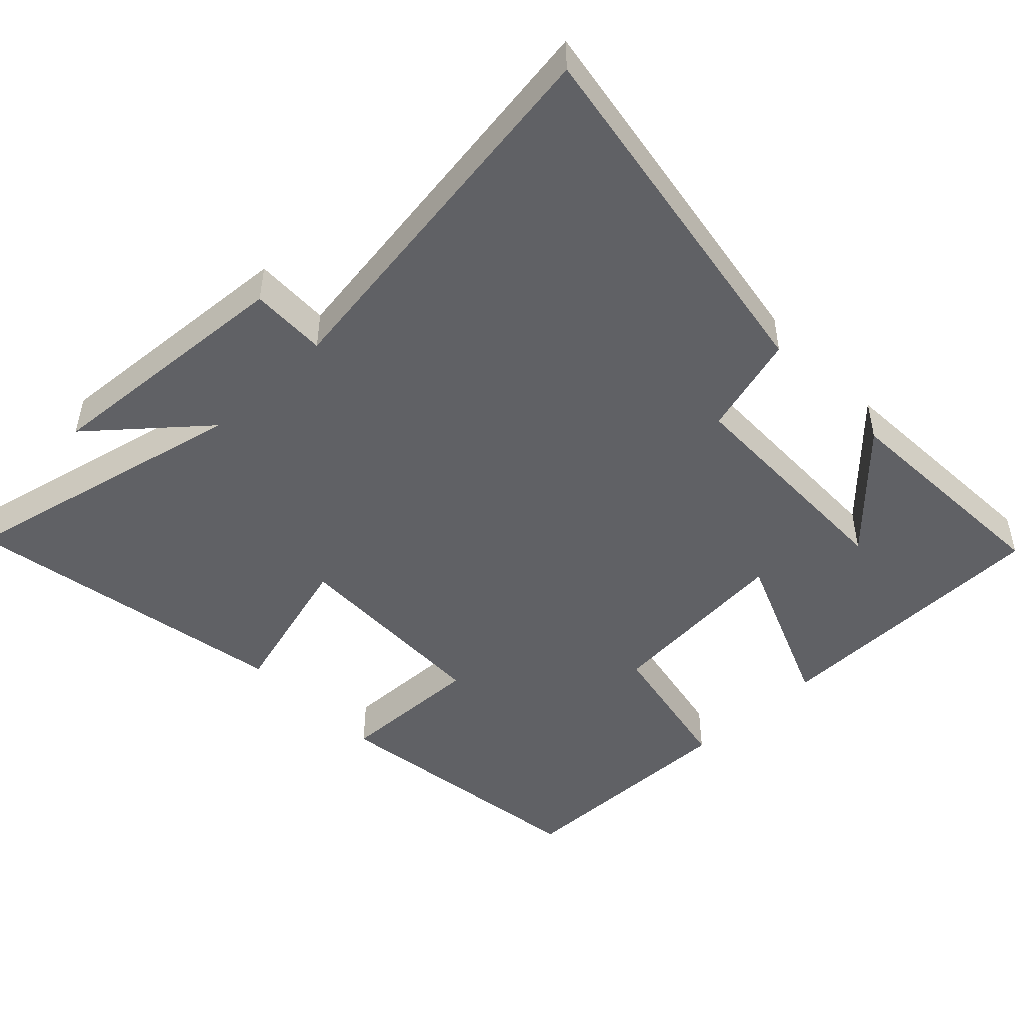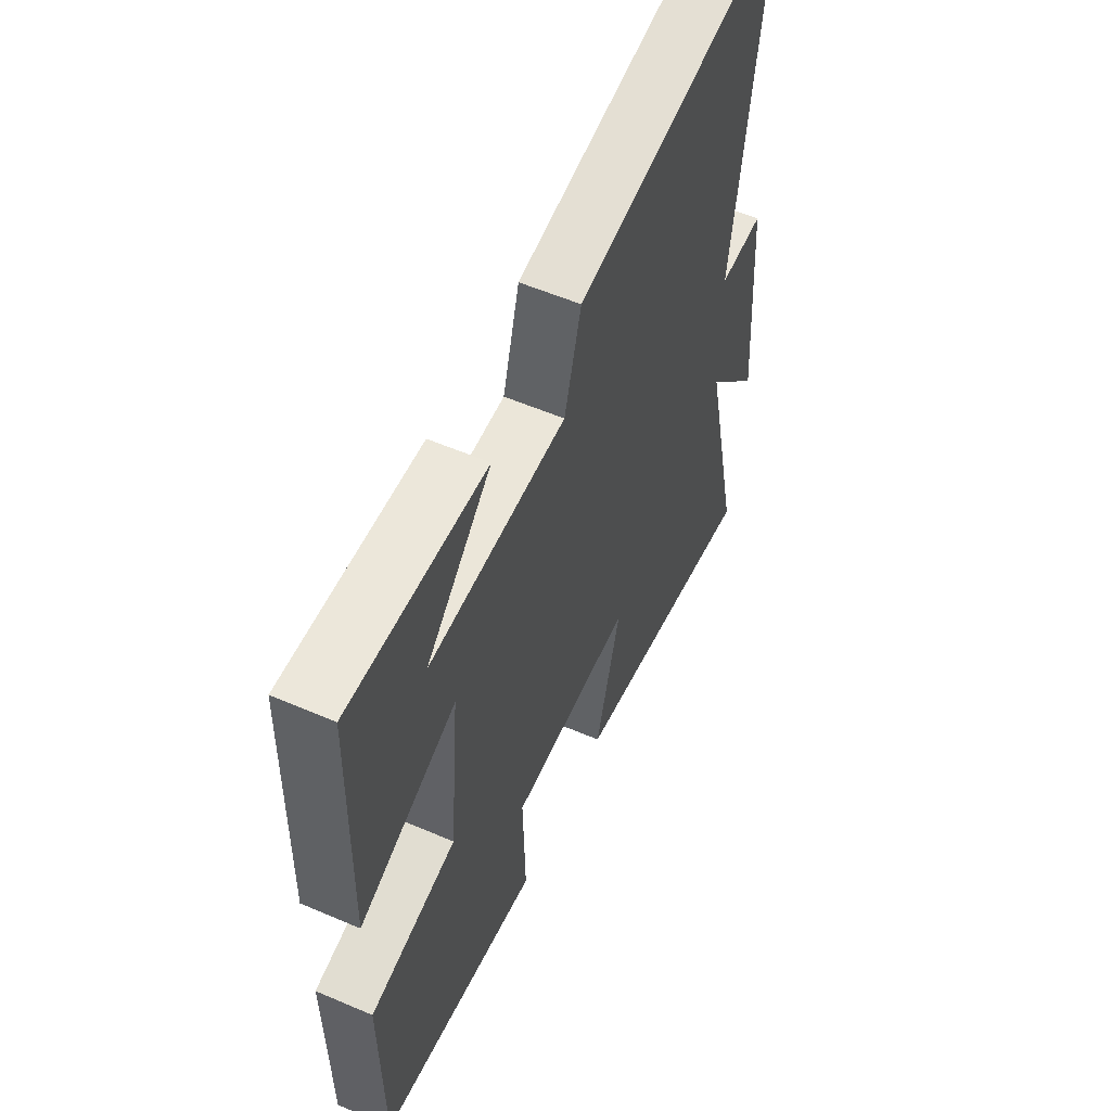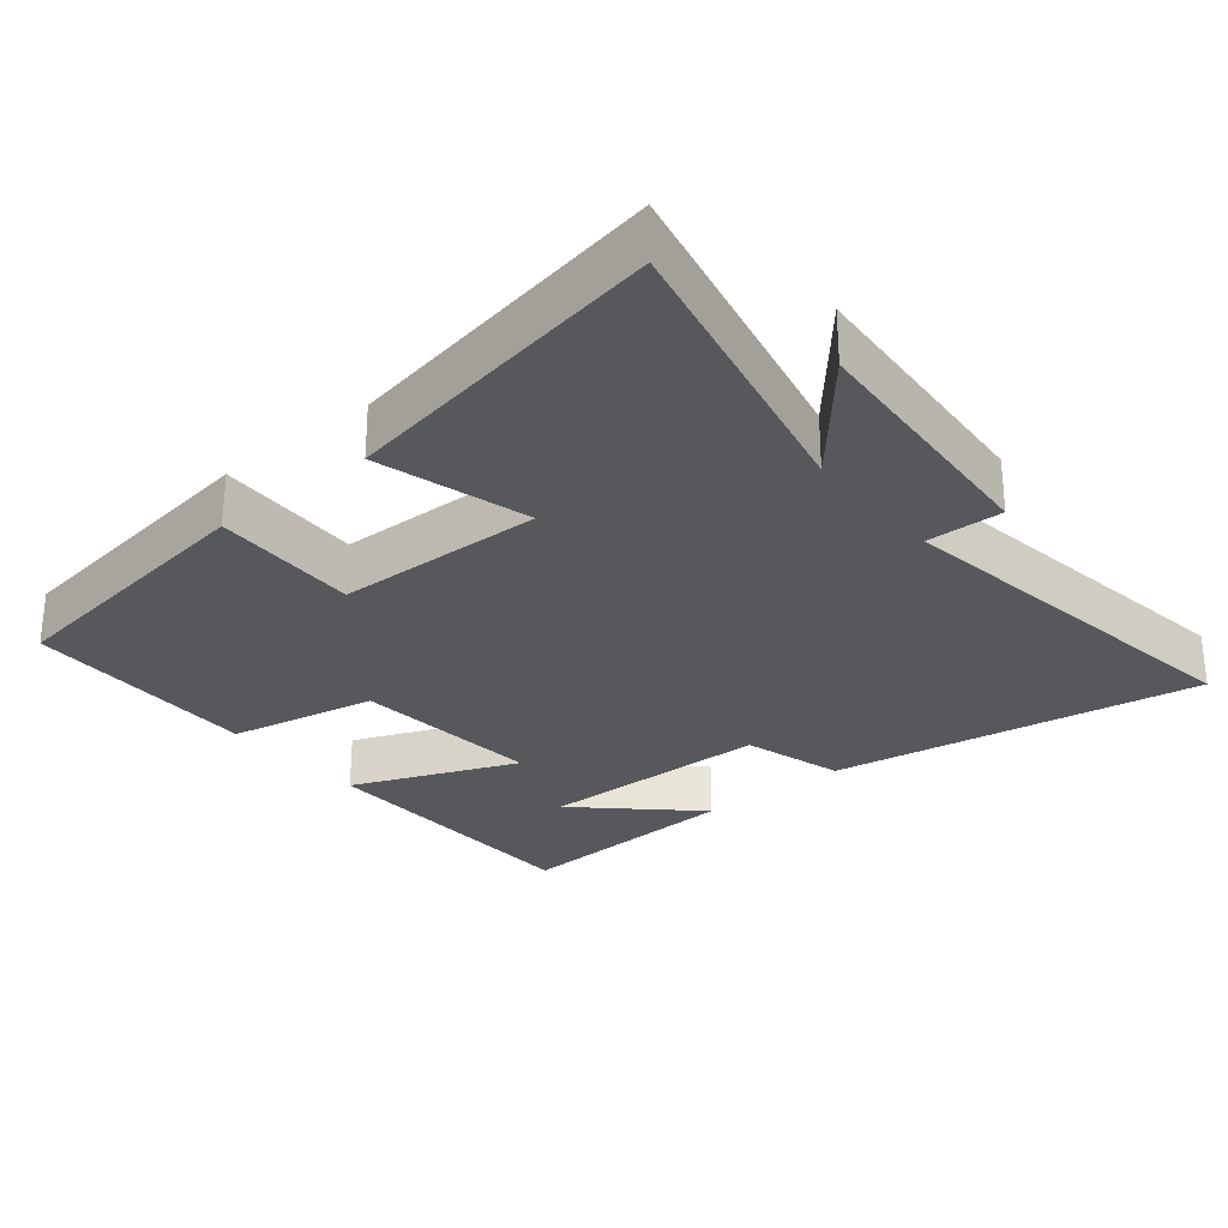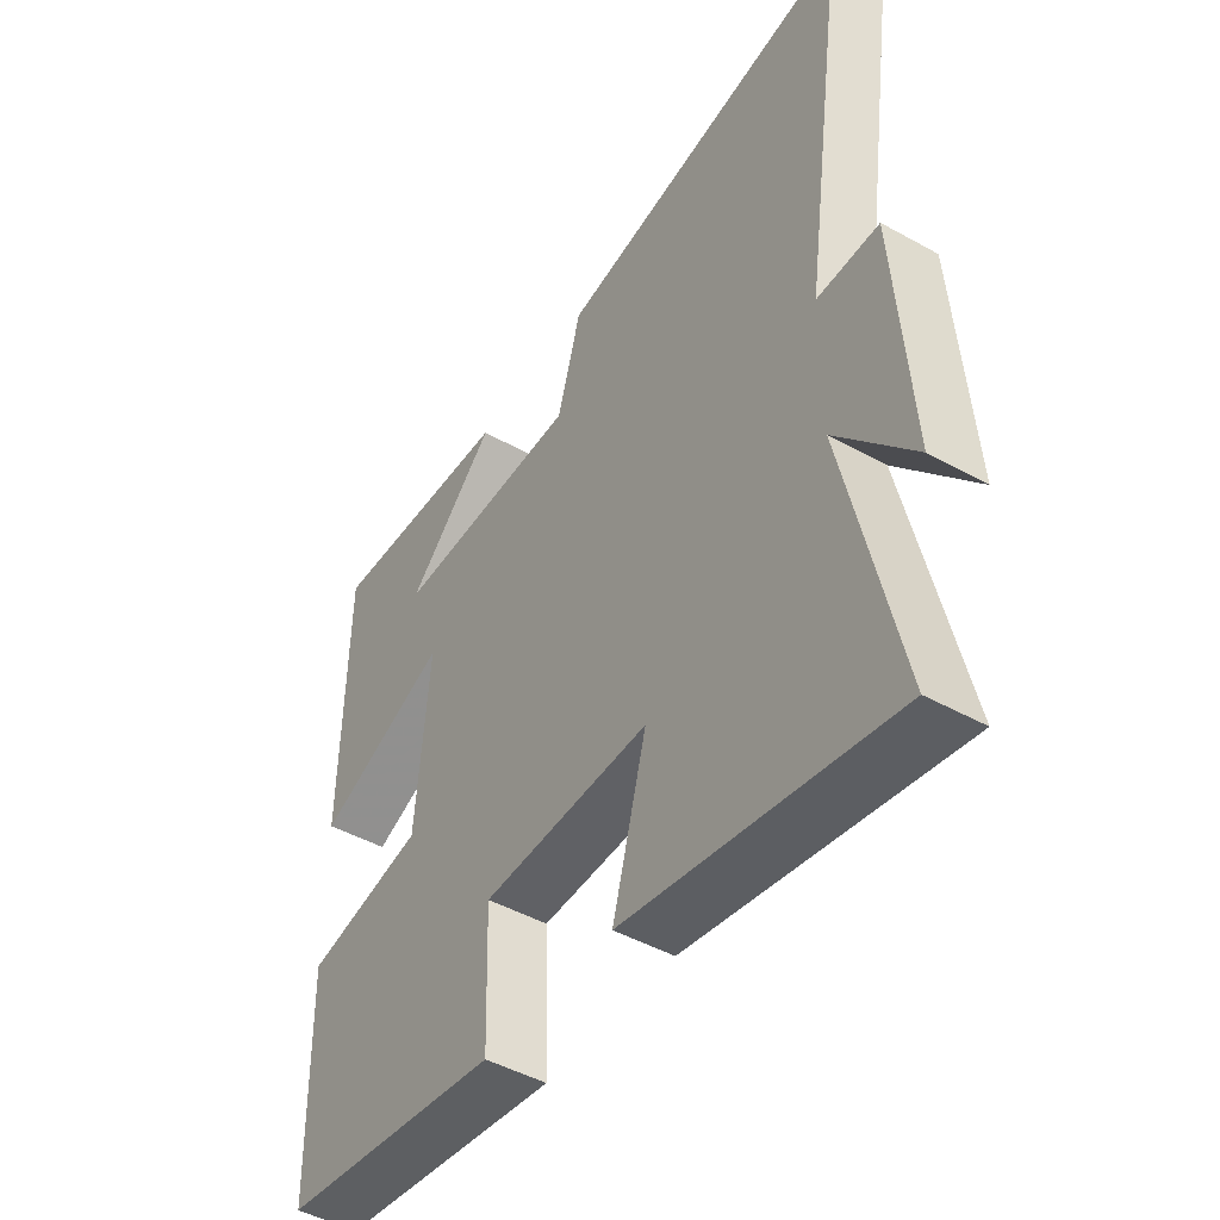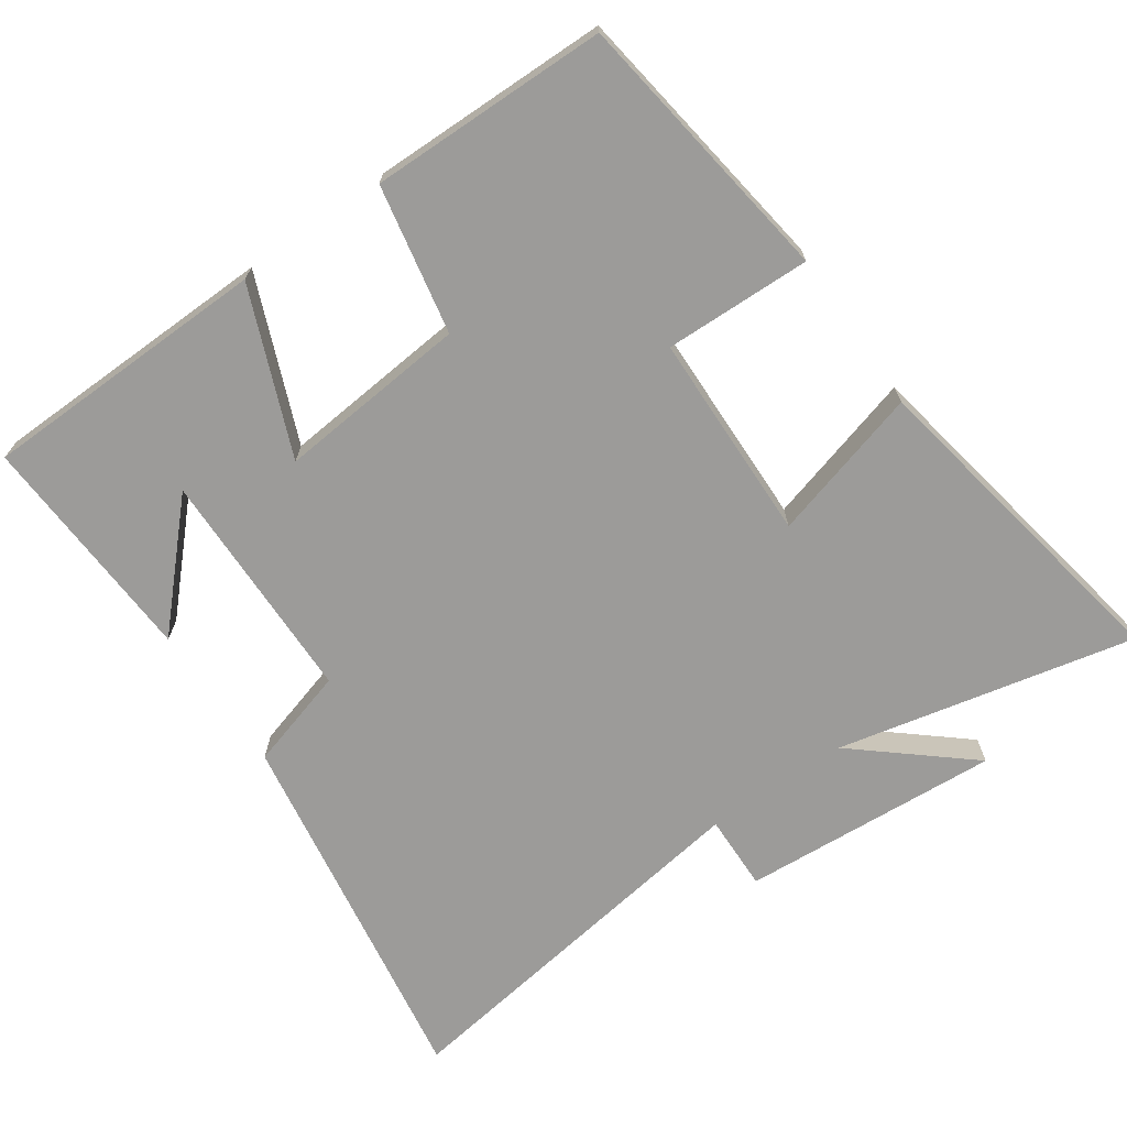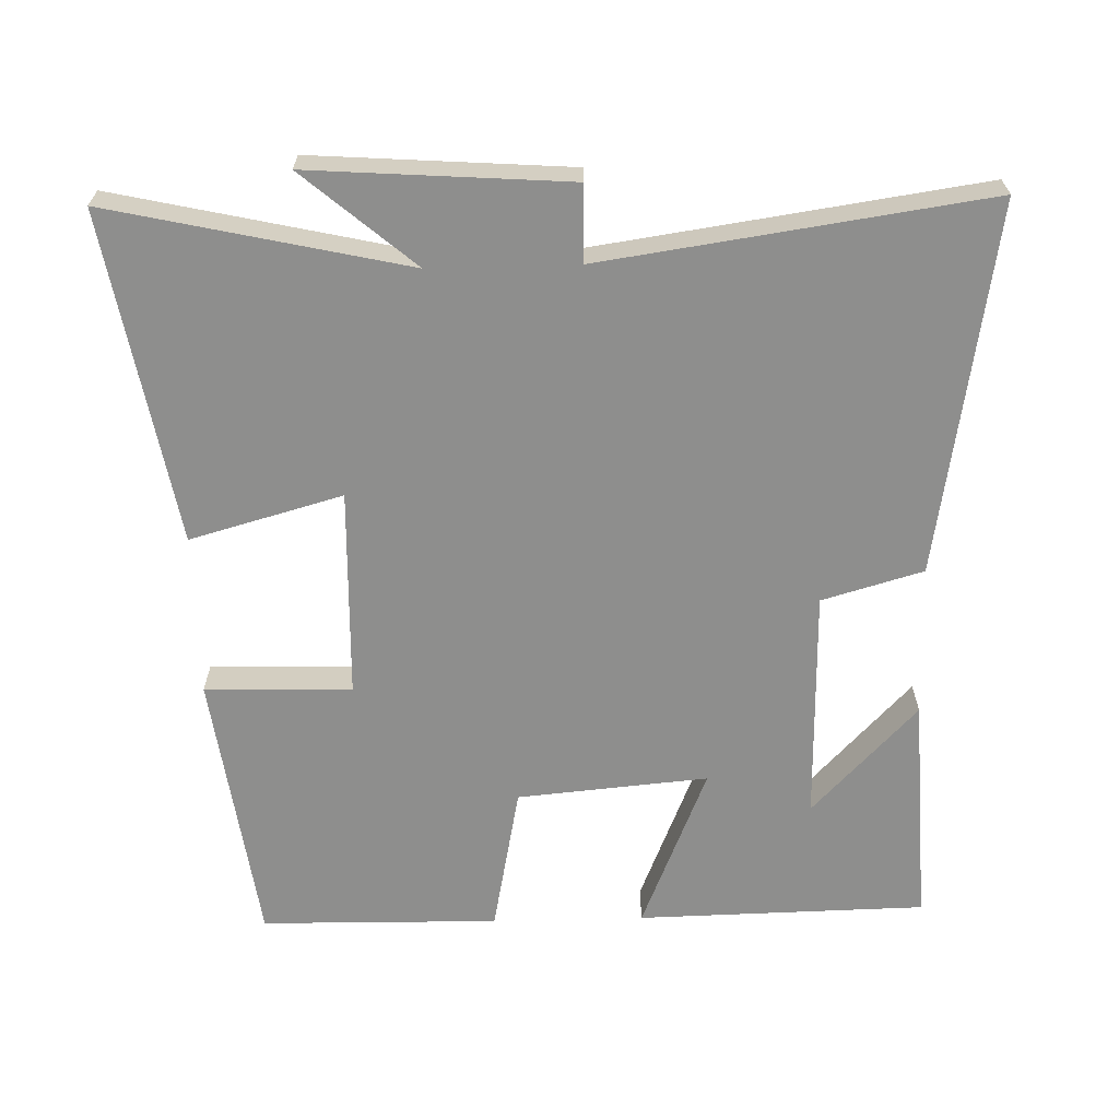
<metadata>
{"format":"obj","ext":"obj","renderer":"f3d","projection":"perspective","resolution":1024,"background":"white","views":[{"elev":-47.9,"azim":-46.2,"up":"+Y"},{"elev":56.3,"azim":114.2,"up":"+Z"},{"elev":-28.3,"azim":-140.5,"up":"+Y"},{"elev":-46.3,"azim":-122.5,"up":"+Z"},{"elev":-69.8,"azim":125.0,"up":"+Y"},{"elev":-64.9,"azim":-88.5,"up":"+Y"}]}
</metadata>
<code>
v 0.492 0.07 0.516
v 0.5 0.07 0.107
v 0.266 0.07 0.203
v 0.29 0.07 -0.067
v 0.5 0.07 -0.109
v 0.495 0.07 -0.446
v 0.104 0.07 -0.5
v 0.11 0.07 -0.292
v -0.186 0.07 -0.284
v -0.126 0.07 -0.5
v -0.594 0.07 -0.583
v -0.5 0.07 -0.163
v -0.634 0.07 -0.32
v -0.608 0.07 0.046
v -0.5 0.07 0.043
v -0.578 0.07 0.586
v -0.053 0.07 0.5
v -0.012 0.07 0.357
v 0.32 0.07 0.351
v 0.163 0.07 0.5
v 0.492 0 0.516
v 0.5 0 0.107
v 0.266 0 0.203
v 0.29 0 -0.067
v 0.5 0 -0.109
v 0.495 0 -0.446
v 0.104 0 -0.5
v 0.11 0 -0.292
v -0.186 0 -0.284
v -0.126 0 -0.5
v -0.594 0 -0.583
v -0.5 0 -0.163
v -0.634 0 -0.32
v -0.608 0 0.046
v -0.5 0 0.043
v -0.578 0 0.586
v -0.053 0 0.5
v -0.012 0 0.357
v 0.32 0 0.351
v 0.163 0 0.5
f 19 20 1
f 15 16 17 18
f 15 18 19
f 12 13 14 15
f 12 15 19
f 9 10 11 12
f 8 9 12
f 6 7 8
f 5 6 8
f 4 5 8
f 3 4 8 12
f 19 1 2 3
f 3 12 19
f 21 40 39
f 38 37 36 35
f 39 38 35
f 35 34 33 32
f 39 35 32
f 32 31 30 29
f 32 29 28
f 28 27 26
f 28 26 25
f 28 25 24
f 32 28 24 23
f 23 22 21 39
f 39 32 23
f 1 21 22 2
f 2 22 23 3
f 3 23 24 4
f 4 24 25 5
f 5 25 26 6
f 6 26 27 7
f 7 27 28 8
f 8 28 29 9
f 9 29 30 10
f 10 30 31 11
f 11 31 32 12
f 12 32 33 13
f 13 33 34 14
f 14 34 35 15
f 15 35 36 16
f 16 36 37 17
f 17 37 38 18
f 18 38 39 19
f 19 39 40 20
f 20 40 21 1

</code>
